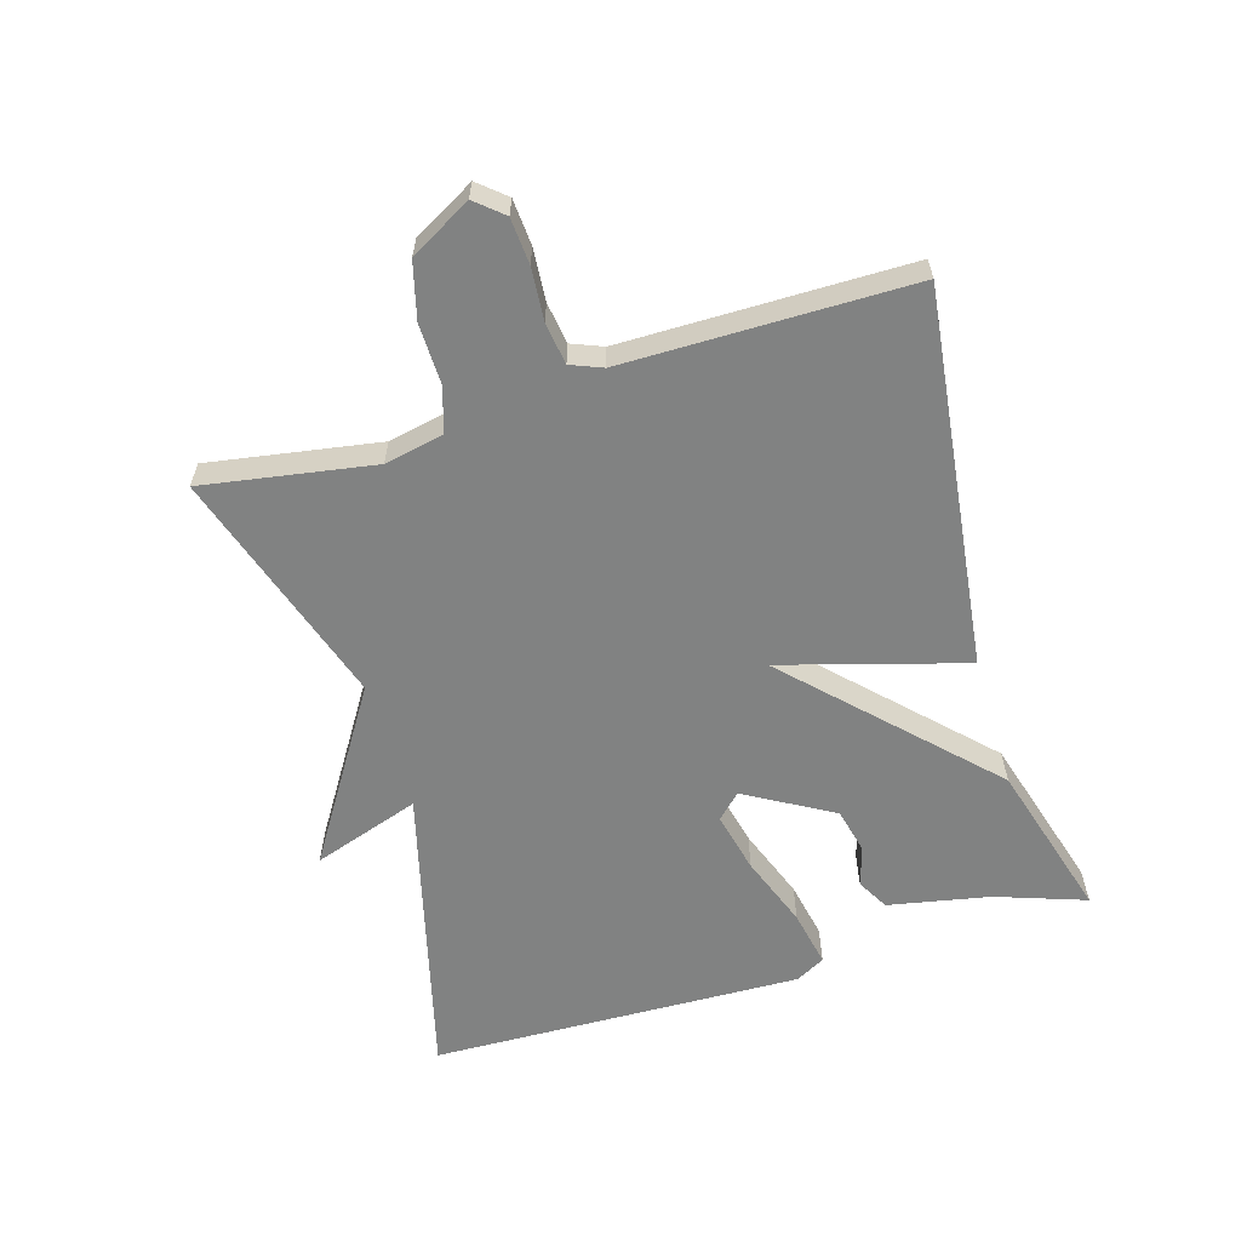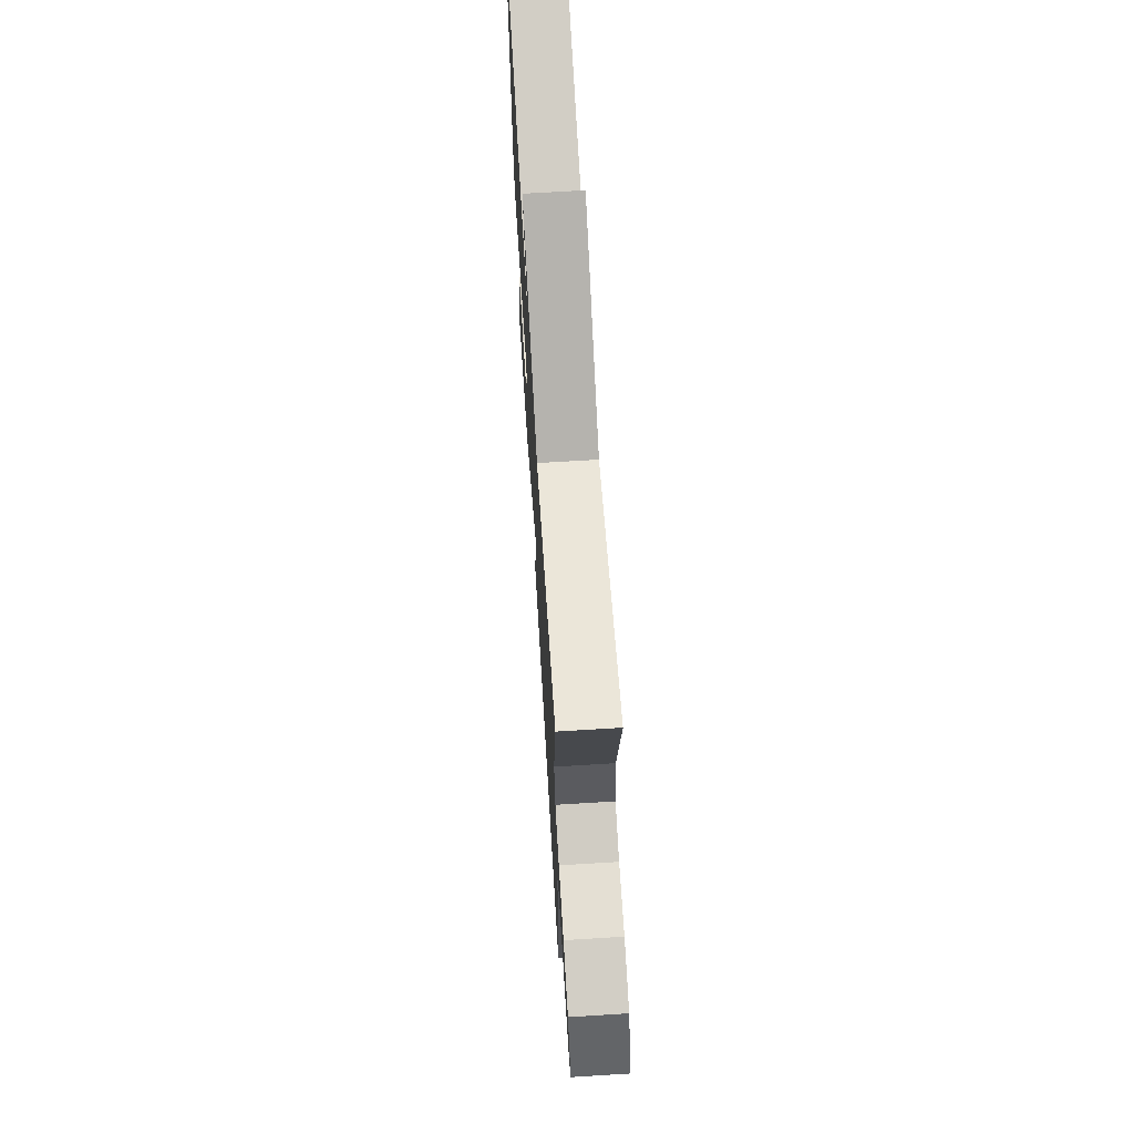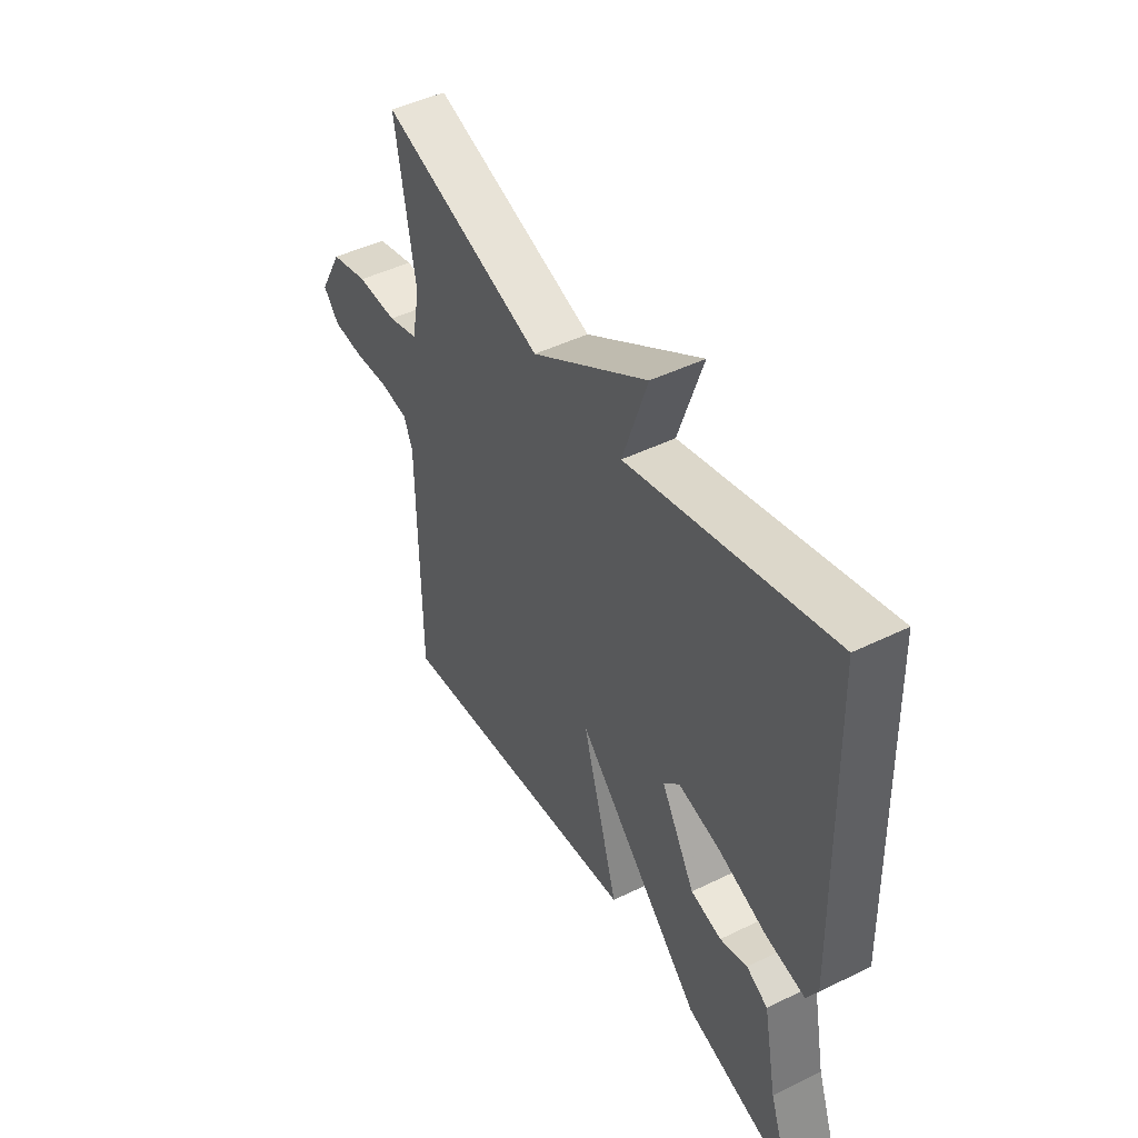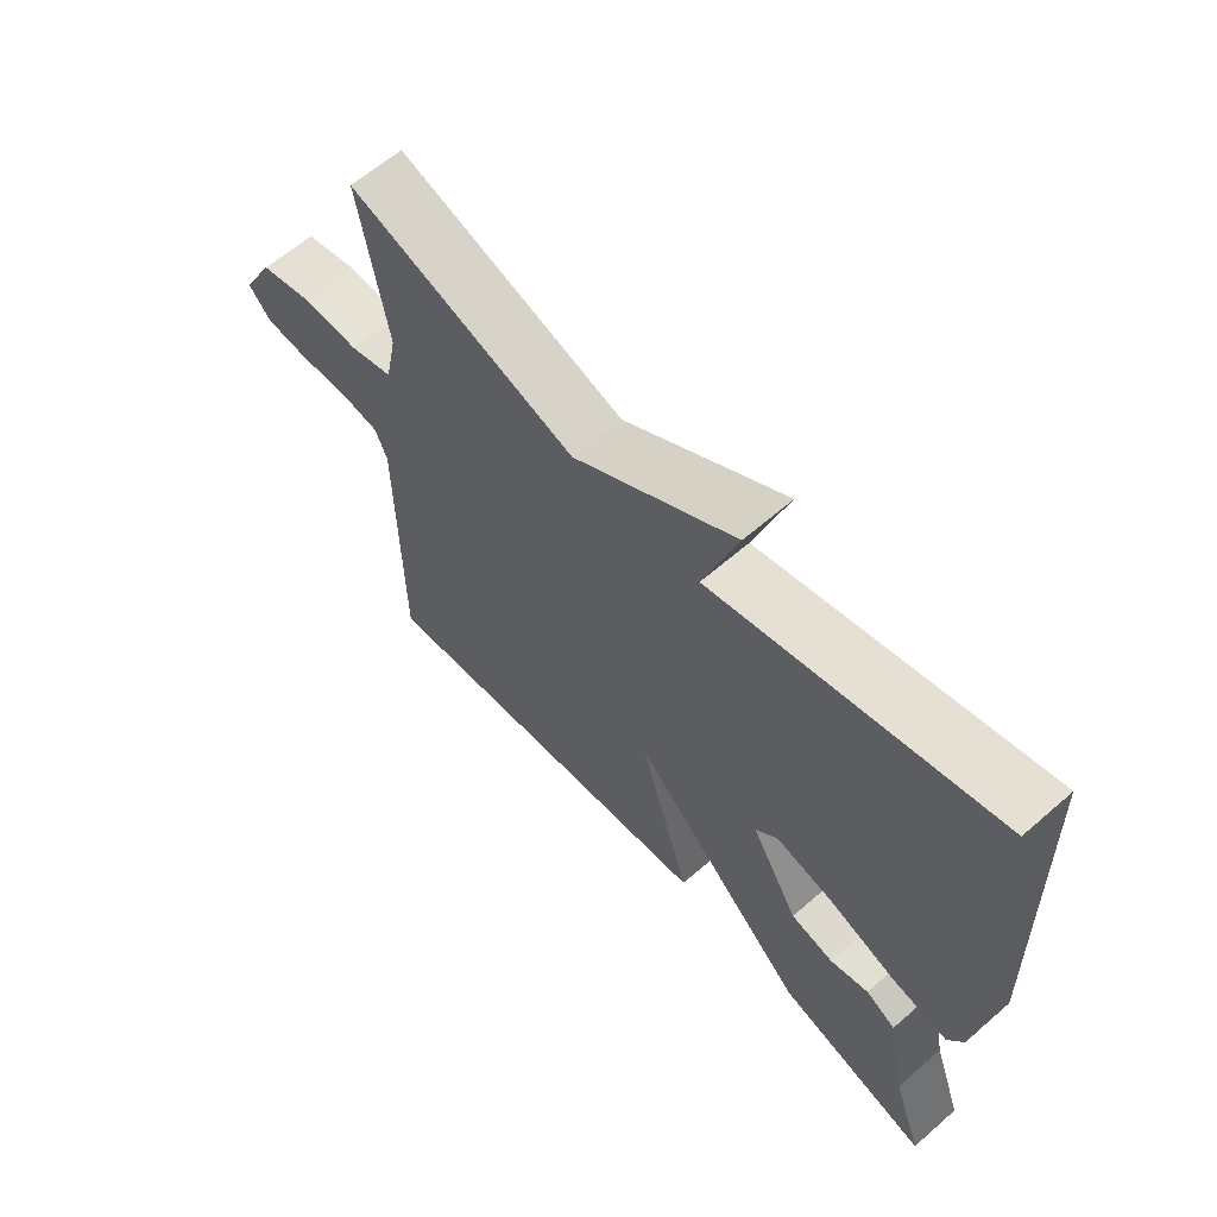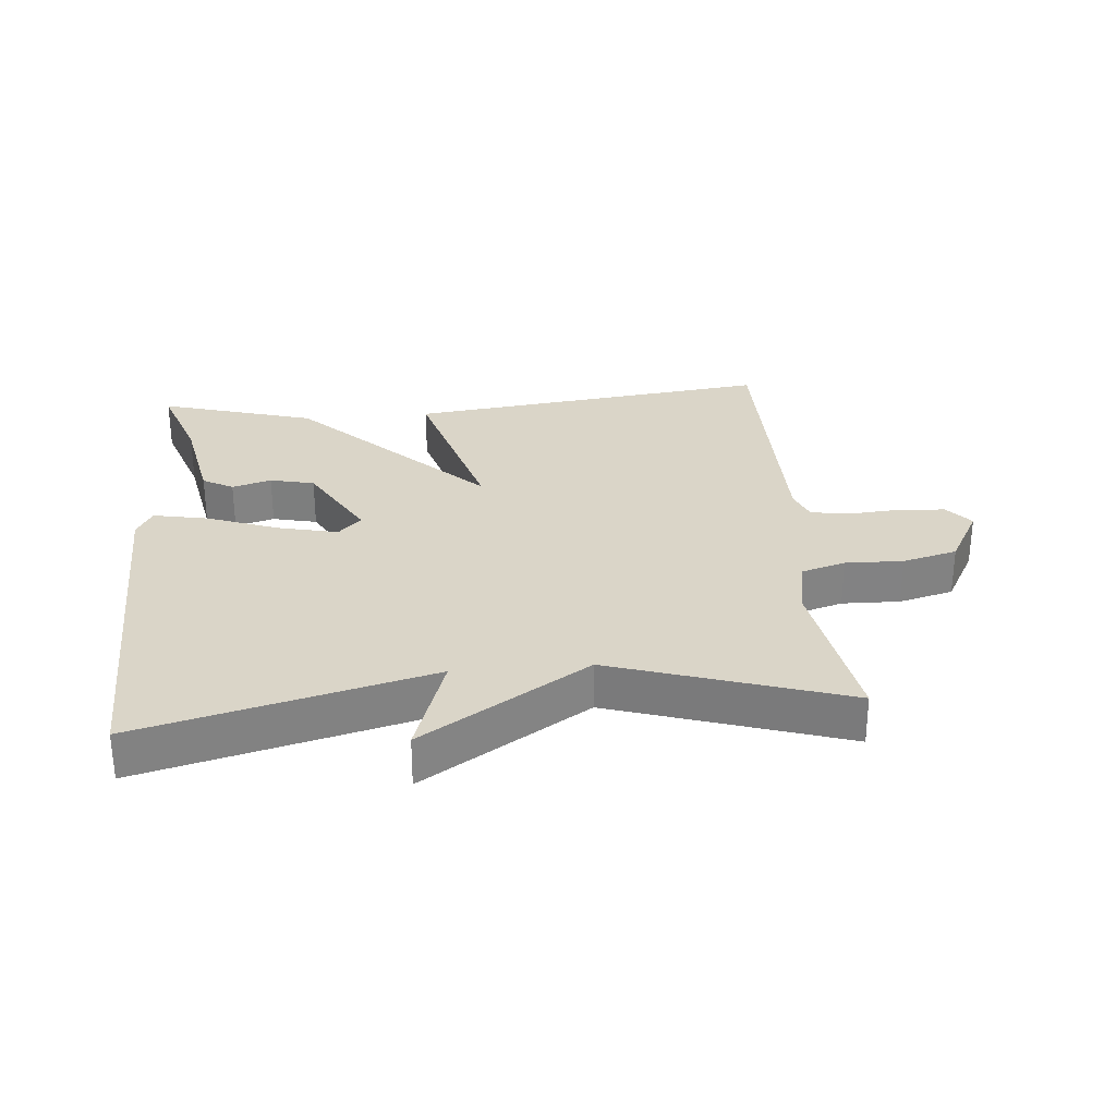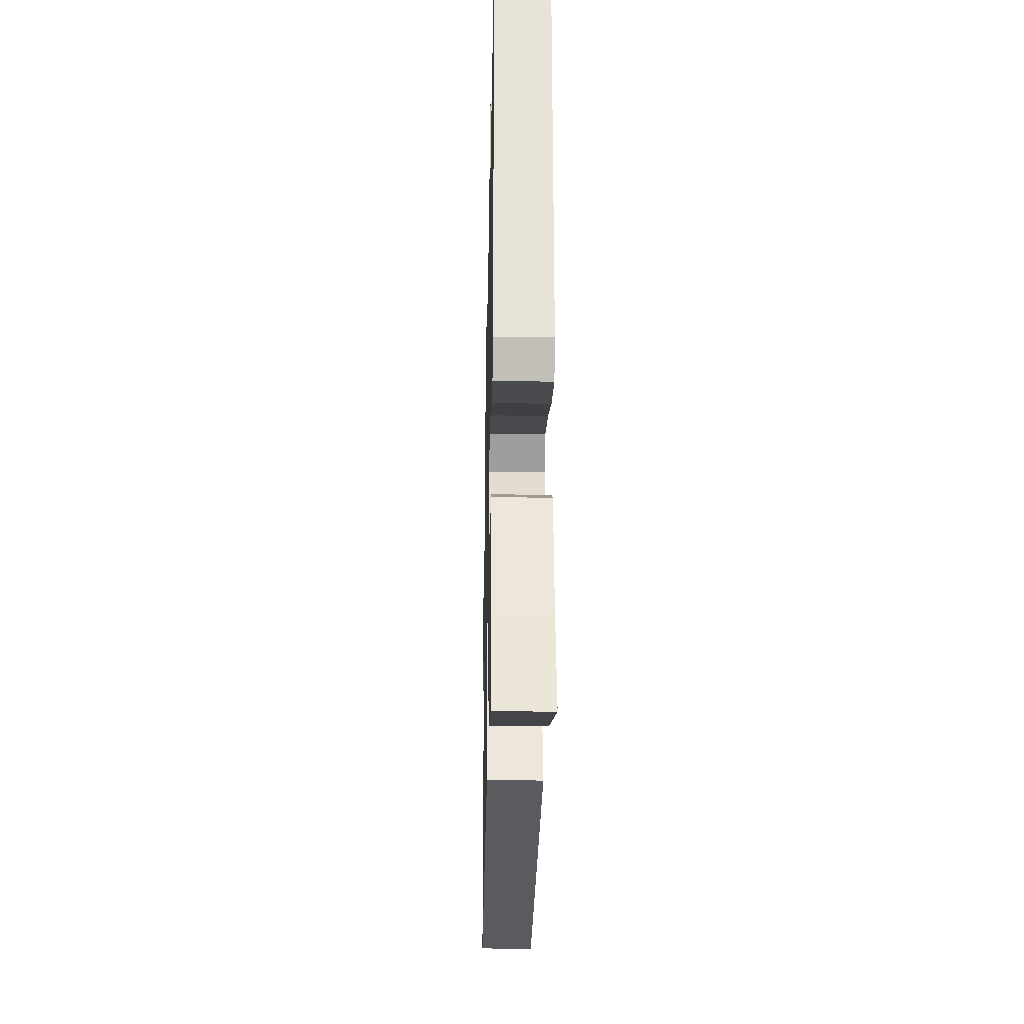
<metadata>
{"format":"obj","ext":"obj","renderer":"f3d","projection":"perspective","resolution":1024,"background":"white","views":[{"elev":-60.6,"azim":106.8,"up":"+Y"},{"elev":67.9,"azim":86.5,"up":"+Z"},{"elev":46.6,"azim":-119.1,"up":"+Z"},{"elev":62.3,"azim":-131.4,"up":"+Z"},{"elev":29.4,"azim":-4.9,"up":"+Y"},{"elev":-25.0,"azim":-91.2,"up":"+Z"}]}
</metadata>
<code>
v 0.5 0.07 -0.5
v -0.062 0.07 -0.431
v 0.018 0.07 -0.156
v -0.262 0.07 -0.431
v -0.5 0.07 -0.5
v -0.453 0.07 -0.366
v -0.423 0.07 -0.214
v -0.376 0.07 -0.188
v -0.316 0.07 -0.206
v -0.248 0.07 -0.19
v -0.173 0.07 -0.06
v -0.208 0.07 -0.024
v -0.299 0.07 -0.045
v -0.407 0.07 -0.085
v -0.493 0.07 -0.102
v -0.517 0.07 -0.058
v -0.5 0.07 0.5
v -0.057 0.07 0.385
v -0.111 0.07 0.546
v 0.143 0.07 0.385
v 0.5 0.07 0.5
v 0.457 0.07 0.245
v 0.475 0.07 0.156
v 0.542 0.07 0.136
v 0.631 0.07 0.138
v 0.715 0.07 0.116
v 0.766 0.07 0.024
v 0.731 0.07 -0.017
v 0.662 0.07 -0.022
v 0.584 0.07 -0.016
v 0.522 0.07 -0.025
v 0.503 0.07 -0.072
v 0.5 0 -0.5
v -0.062 0 -0.431
v 0.018 0 -0.156
v -0.262 0 -0.431
v -0.5 0 -0.5
v -0.453 0 -0.366
v -0.423 0 -0.214
v -0.376 0 -0.188
v -0.316 0 -0.206
v -0.248 0 -0.19
v -0.173 0 -0.06
v -0.208 0 -0.024
v -0.299 0 -0.045
v -0.407 0 -0.085
v -0.493 0 -0.102
v -0.517 0 -0.058
v -0.5 0 0.5
v -0.057 0 0.385
v -0.111 0 0.546
v 0.143 0 0.385
v 0.5 0 0.5
v 0.457 0 0.245
v 0.475 0 0.156
v 0.542 0 0.136
v 0.631 0 0.138
v 0.715 0 0.116
v 0.766 0 0.024
v 0.731 0 -0.017
v 0.662 0 -0.022
v 0.584 0 -0.016
v 0.522 0 -0.025
v 0.503 0 -0.072
f 28 29 30
f 27 28 30
f 26 27 30
f 25 26 30
f 24 25 30
f 23 24 30 31
f 20 21 22
f 20 22 23
f 23 31 32
f 20 23 32
f 19 20 32
f 18 19 32
f 16 17 18
f 15 16 18
f 14 15 18
f 13 14 18
f 6 7 8 9
f 6 9 10
f 5 6 10
f 4 5 10
f 3 4 10
f 32 1 2 3
f 32 3 10 11
f 12 13 18
f 11 12 18 32
f 62 61 60
f 62 60 59
f 62 59 58
f 62 58 57
f 62 57 56
f 63 62 56 55
f 54 53 52
f 55 54 52
f 64 63 55
f 64 55 52
f 64 52 51
f 64 51 50
f 50 49 48
f 50 48 47
f 50 47 46
f 50 46 45
f 41 40 39 38
f 42 41 38
f 42 38 37
f 42 37 36
f 42 36 35
f 35 34 33 64
f 43 42 35 64
f 50 45 44
f 64 50 44 43
f 1 33 34 2
f 2 34 35 3
f 3 35 36 4
f 4 36 37 5
f 5 37 38 6
f 6 38 39 7
f 7 39 40 8
f 8 40 41 9
f 9 41 42 10
f 10 42 43 11
f 11 43 44 12
f 12 44 45 13
f 13 45 46 14
f 14 46 47 15
f 15 47 48 16
f 16 48 49 17
f 17 49 50 18
f 18 50 51 19
f 19 51 52 20
f 20 52 53 21
f 21 53 54 22
f 22 54 55 23
f 23 55 56 24
f 24 56 57 25
f 25 57 58 26
f 26 58 59 27
f 27 59 60 28
f 28 60 61 29
f 29 61 62 30
f 30 62 63 31
f 31 63 64 32
f 32 64 33 1

</code>
